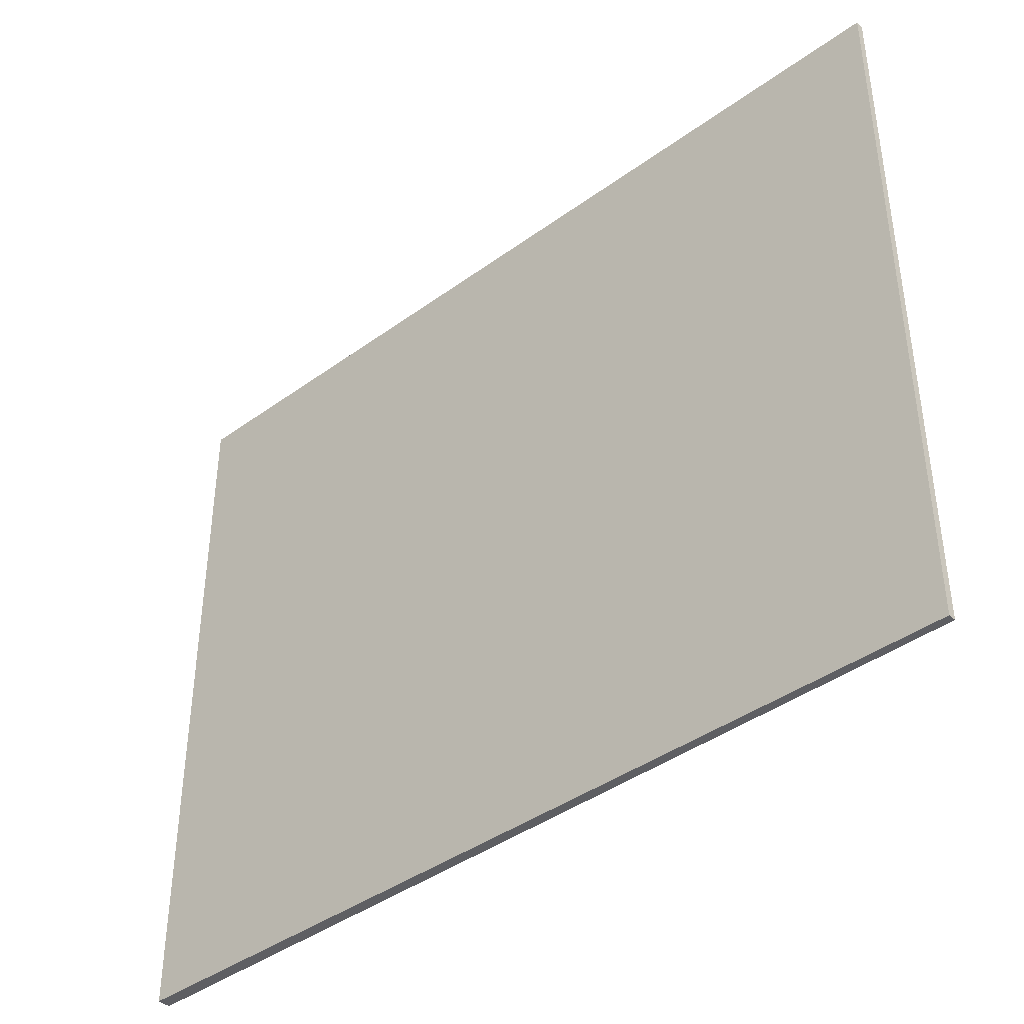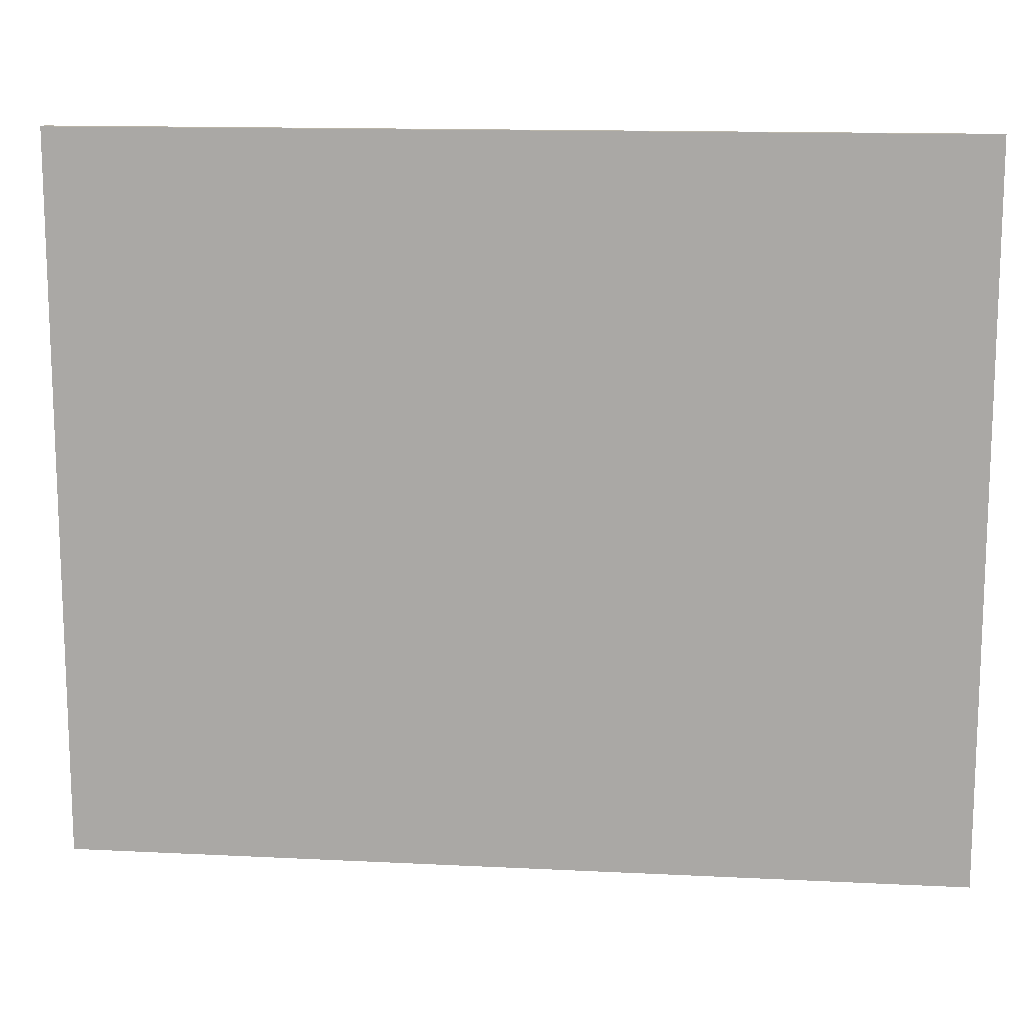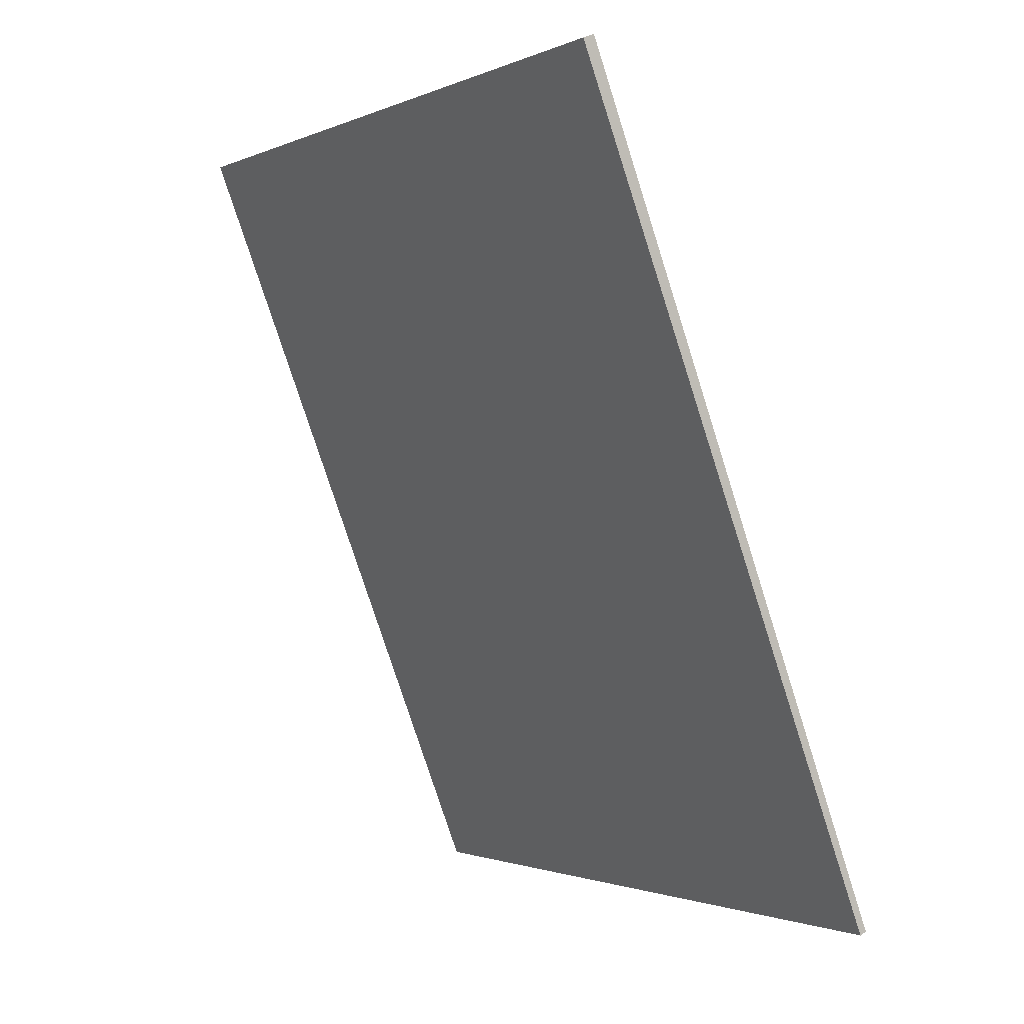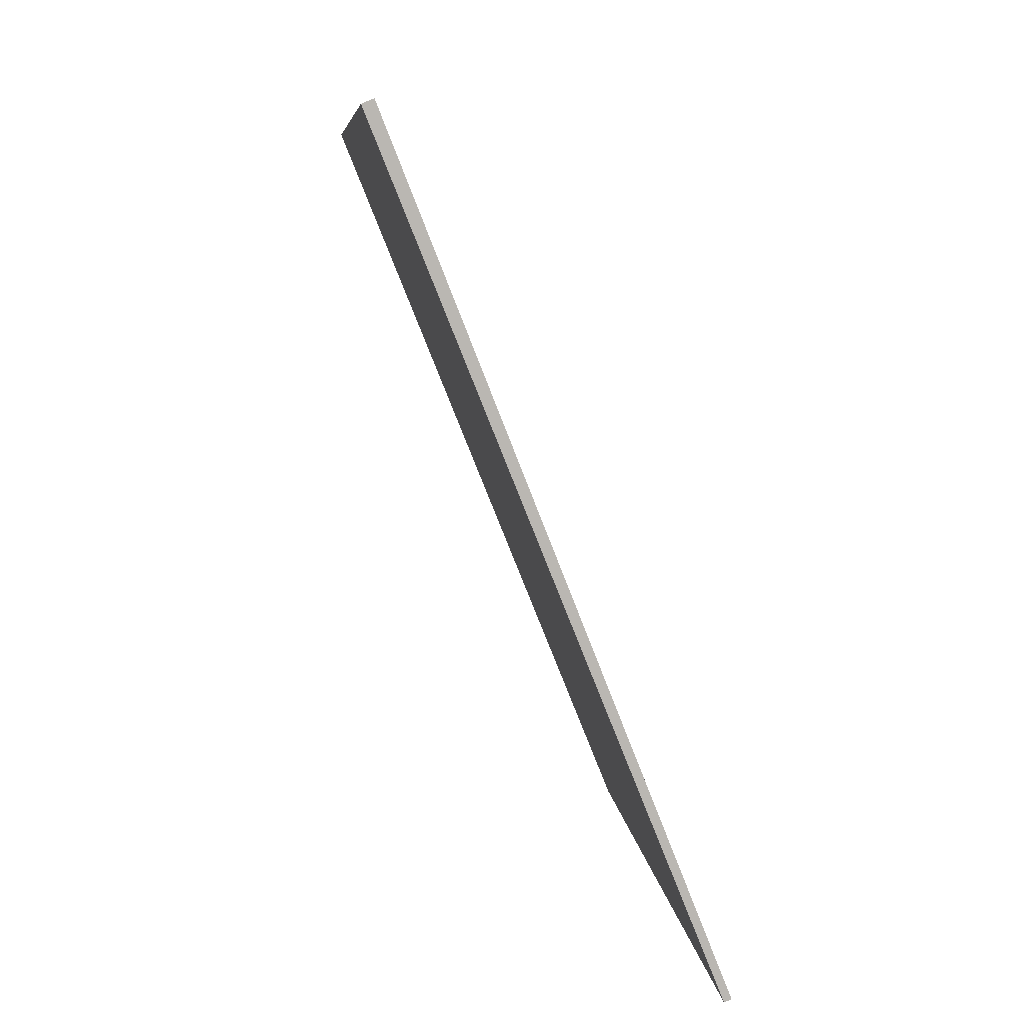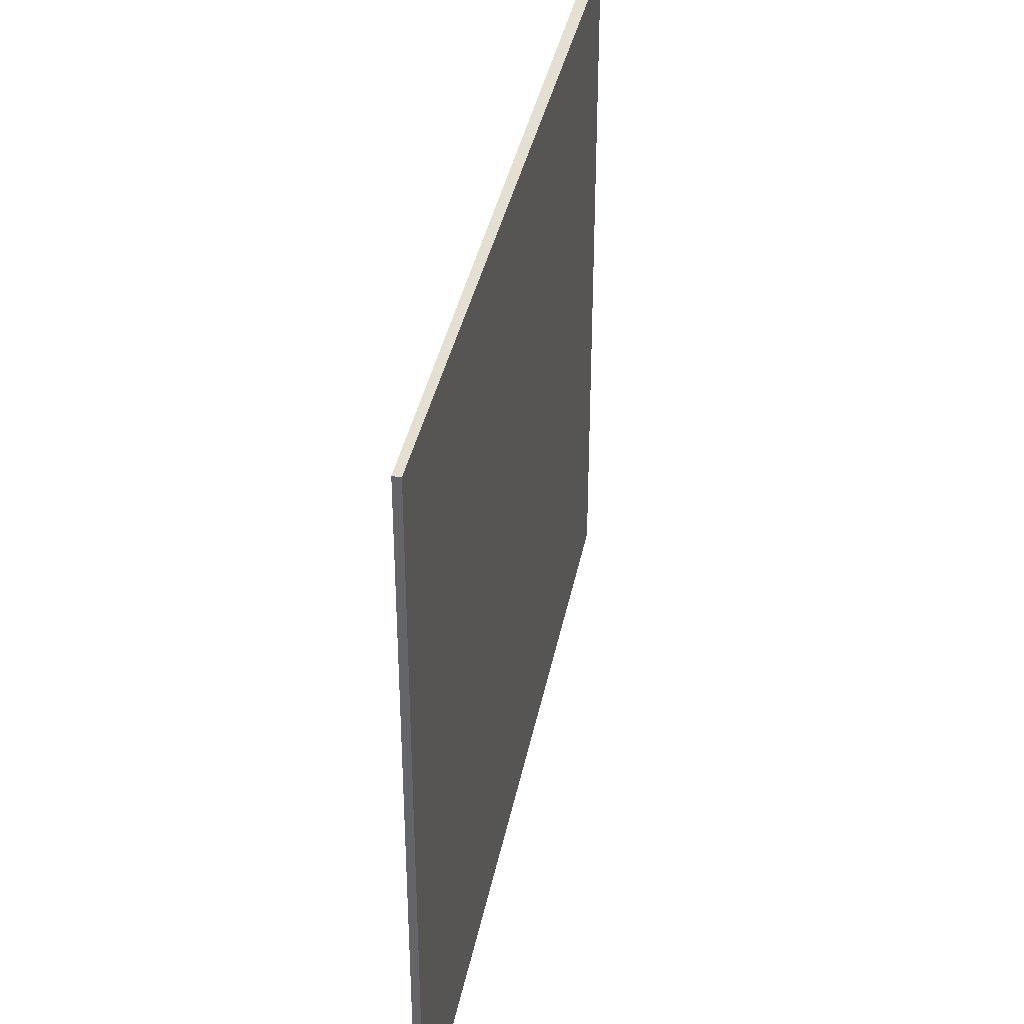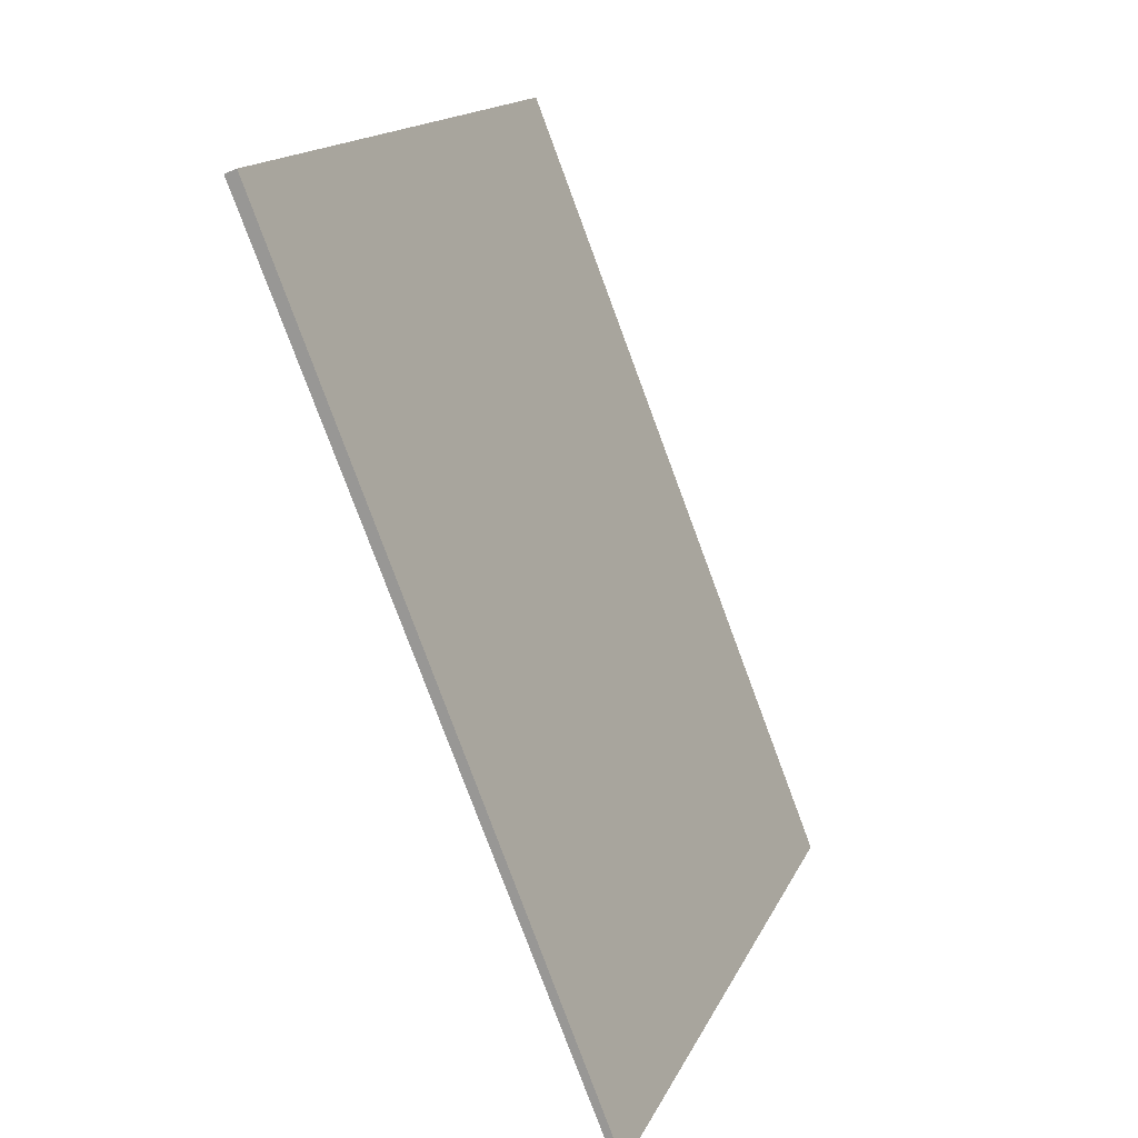
<metadata>
{"format":"obj","ext":"obj","renderer":"f3d","projection":"perspective","resolution":1024,"background":"white","views":[{"elev":-40.7,"azim":153.5,"up":"+Y"},{"elev":13.5,"azim":118.3,"up":"+Y"},{"elev":-1.6,"azim":145.7,"up":"+Z"},{"elev":8.2,"azim":174.0,"up":"+Z"},{"elev":36.9,"azim":-147.6,"up":"+Y"},{"elev":16.2,"azim":-161.6,"up":"+Z"}]}
</metadata>
<code>
v  0.112 11.22 -0.044
v  5.082 11.22 12.88
v  5.265 11.22 12.81
v  0 11.22 6.868e-16
v  0.112 2.694e-18 -0.044
v  0 0 0
v  5.082 -7.888e-16 12.88
v  5.265 -7.843e-16 12.81
g defaultobject
f 1 2 3
f 2 1 4
f 5 4 1
f 4 5 6
f 6 2 4
f 2 6 7
f 7 3 2
f 3 7 8
f 8 1 3
f 1 8 5
f 5 7 6
f 7 5 8

</code>
